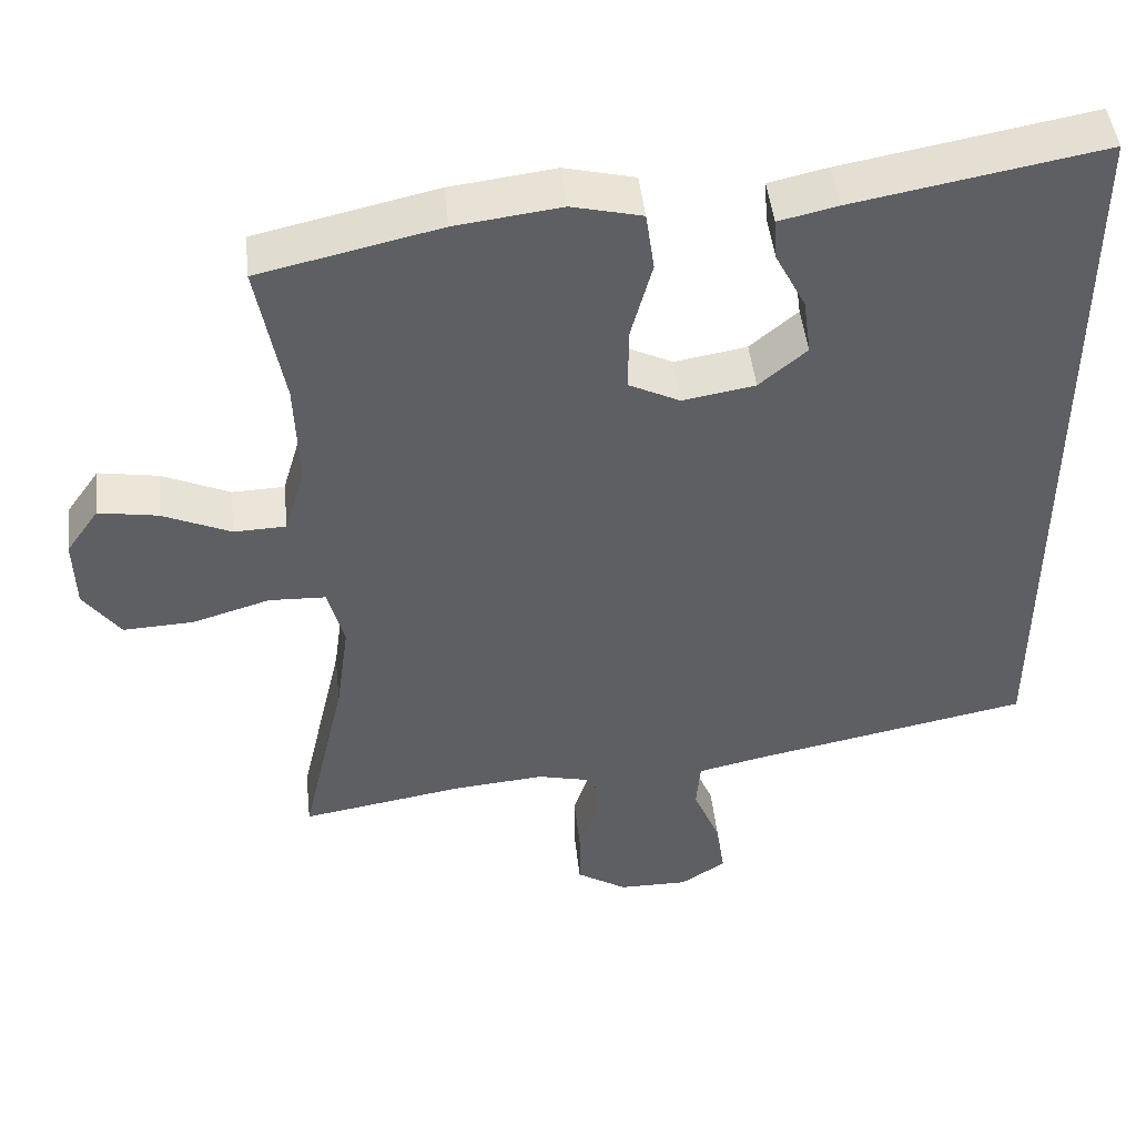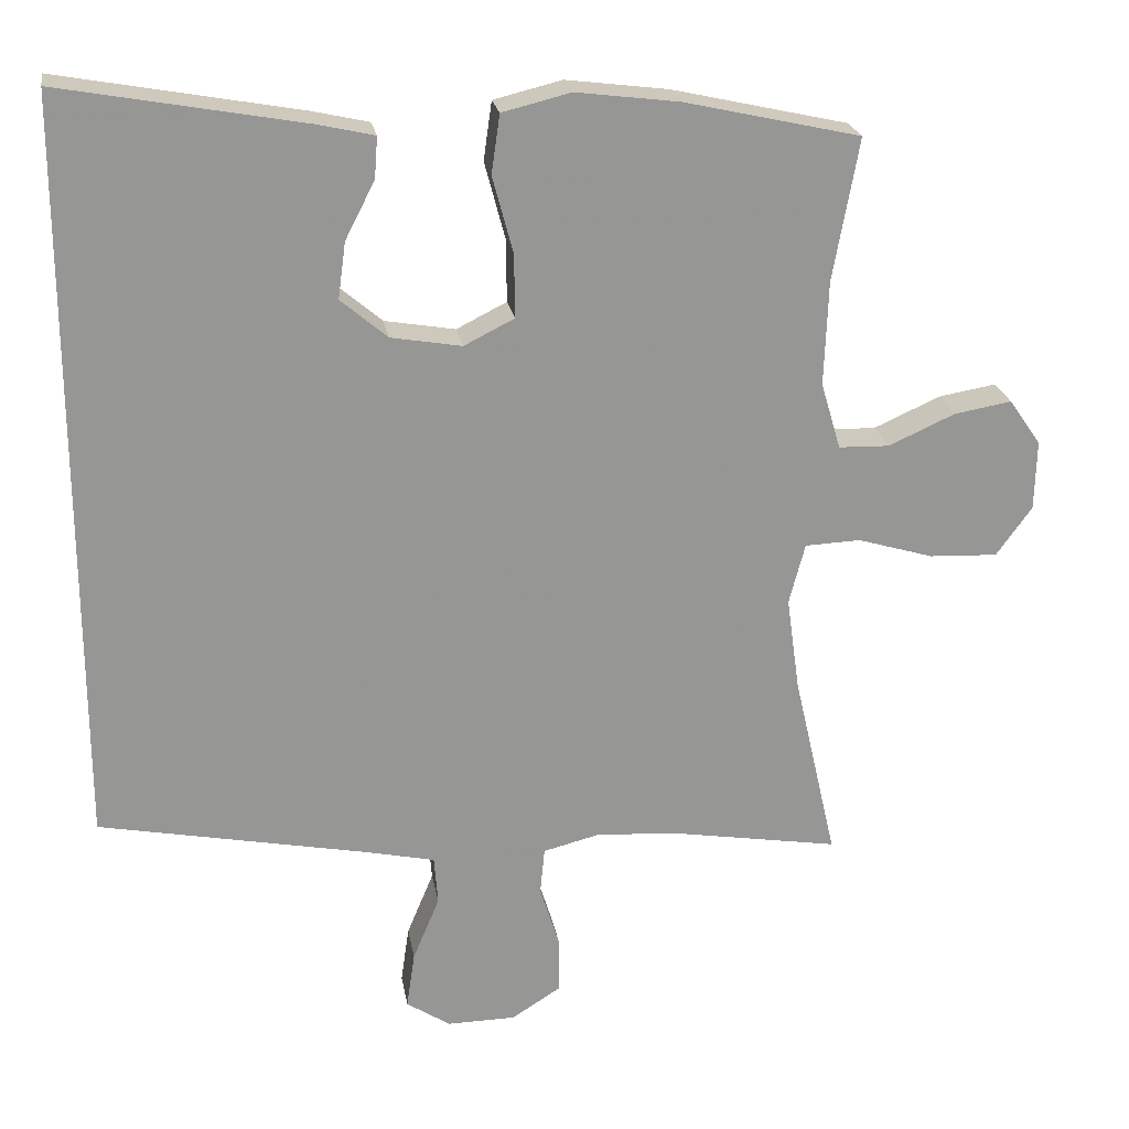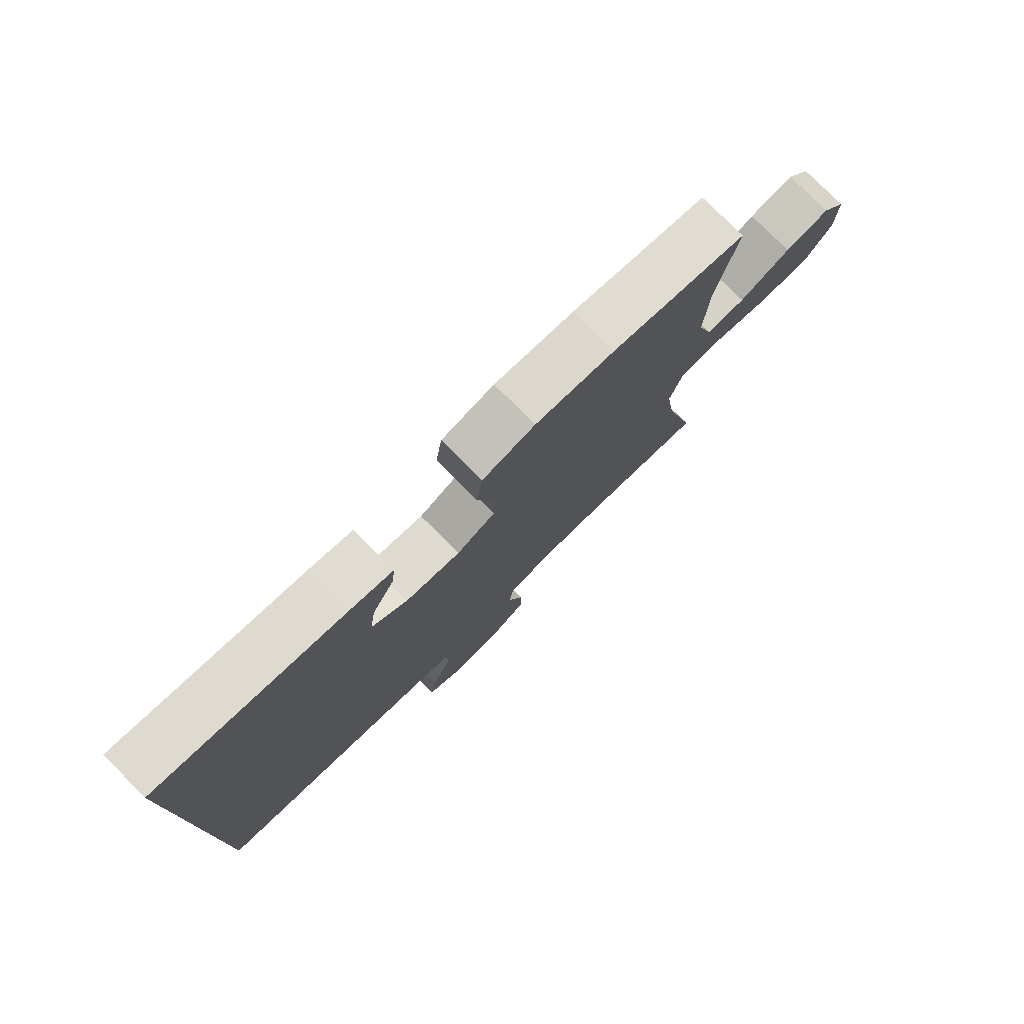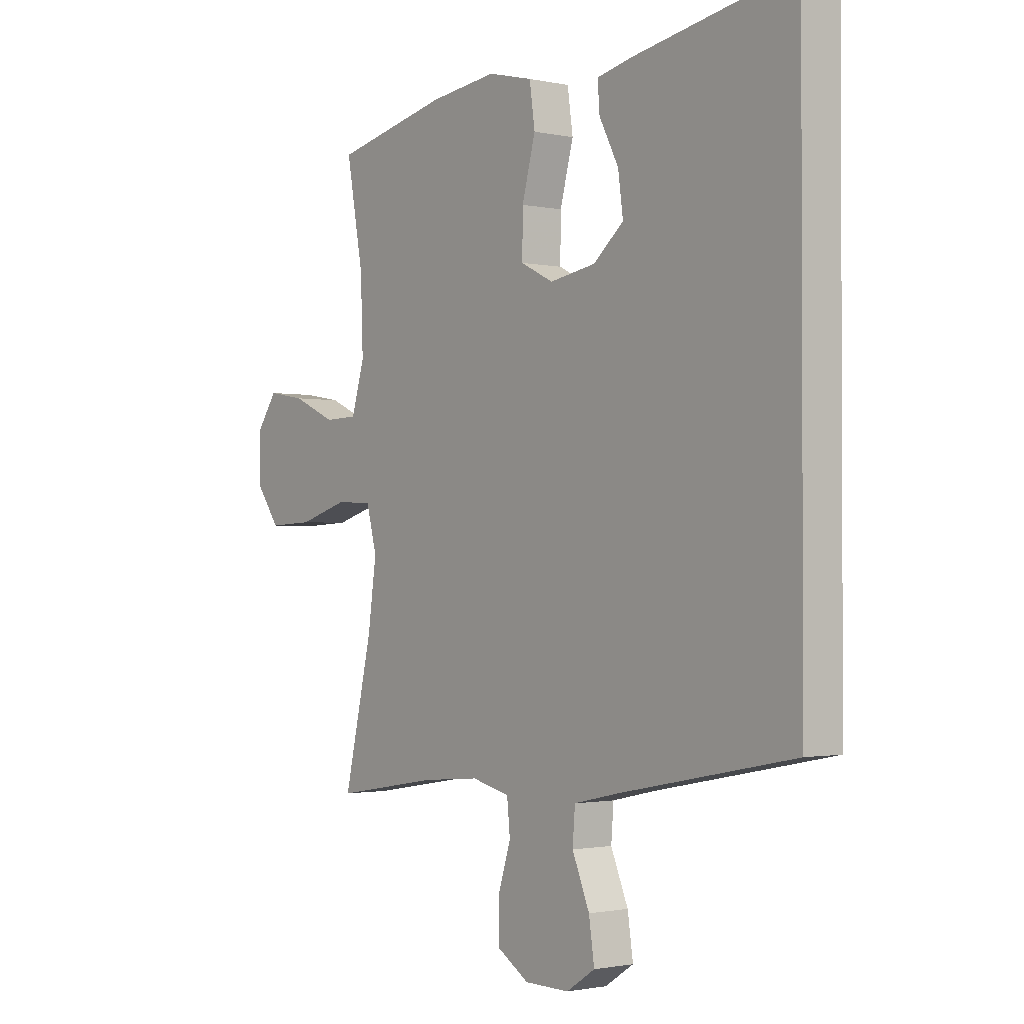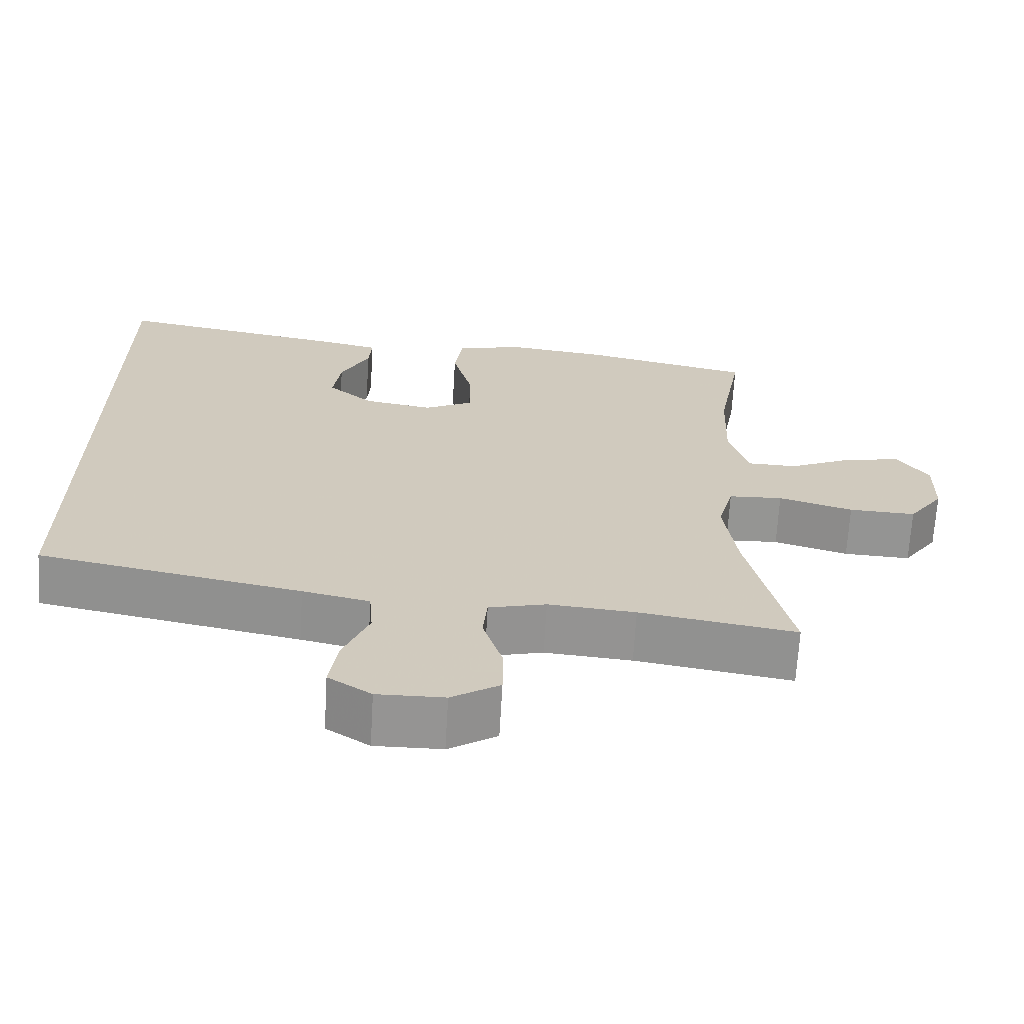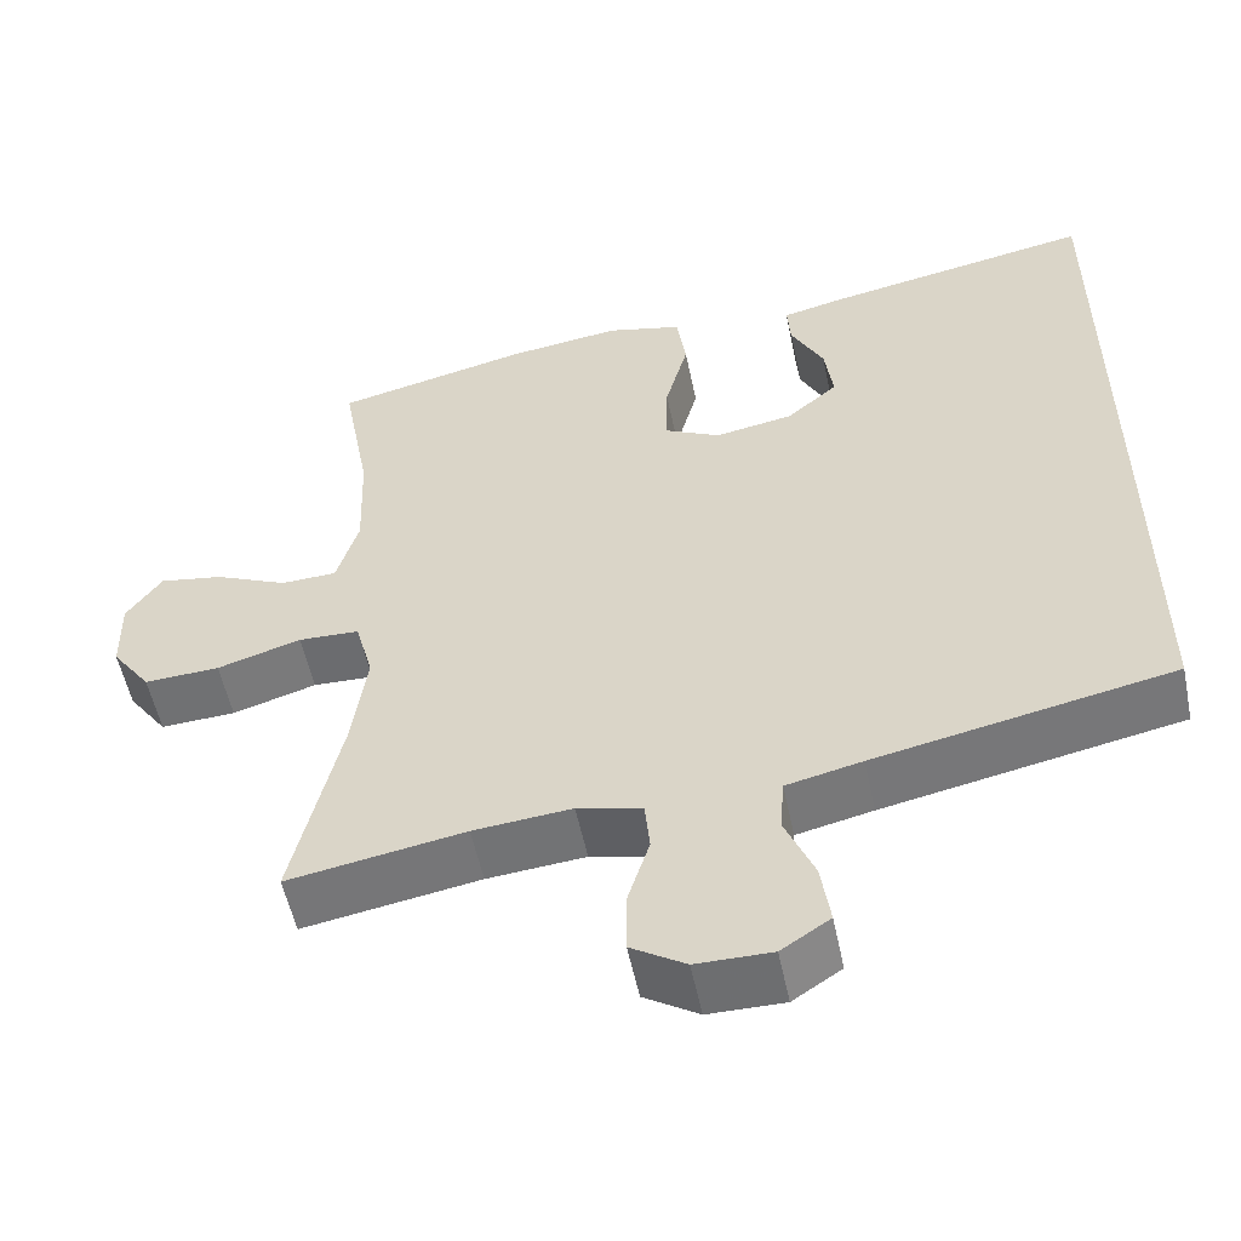
<metadata>
{"format":"obj","ext":"obj","renderer":"f3d","projection":"perspective","resolution":1024,"background":"white","views":[{"elev":47.0,"azim":173.7,"up":"+Z"},{"elev":22.7,"azim":-9.5,"up":"+Z"},{"elev":78.6,"azim":-44.9,"up":"+Z"},{"elev":-1.4,"azim":-128.1,"up":"+Z"},{"elev":-67.2,"azim":-3.3,"up":"+Z"},{"elev":-54.5,"azim":-168.3,"up":"+Z"}]}
</metadata>
<code>
v -0.5 0.07 0.6
v -0.181 0.07 0.542
v -0.106 0.07 0.525
v -0.11 0.07 0.471
v -0.149 0.07 0.395
v -0.159 0.07 0.321
v -0.098 0.07 0.269
v -0.005 0.07 0.253
v 0.061 0.07 0.286
v 0.06 0.07 0.369
v 0.033 0.07 0.47
v 0.044 0.07 0.547
v 0.134 0.07 0.569
v 0.269 0.07 0.552
v 0.5 0.07 0.5
v 0.466 0.07 0.313
v 0.461 0.07 0.176
v 0.487 0.07 0.088
v 0.554 0.07 0.086
v 0.641 0.07 0.125
v 0.717 0.07 0.138
v 0.759 0.07 0.078
v 0.757 0.07 -0.014
v 0.71 0.07 -0.079
v 0.62 0.07 -0.075
v 0.52 0.07 -0.045
v 0.447 0.07 -0.048
v 0.426 0.07 -0.128
v 0.443 0.07 -0.251
v 0.5 0.07 -0.5
v 0.29 0.07 -0.465
v 0.173 0.07 -0.455
v 0.096 0.07 -0.474
v 0.09 0.07 -0.536
v 0.116 0.07 -0.619
v 0.116 0.07 -0.693
v 0.051 0.07 -0.734
v -0.039 0.07 -0.735
v -0.097 0.07 -0.697
v -0.086 0.07 -0.622
v -0.051 0.07 -0.538
v -0.056 0.07 -0.474
v -0.146 0.07 -0.454
v -0.5 0.07 -0.384
v -0.5 0 0.6
v -0.181 0 0.542
v -0.106 0 0.525
v -0.11 0 0.471
v -0.149 0 0.395
v -0.159 0 0.321
v -0.098 0 0.269
v -0.005 0 0.253
v 0.061 0 0.286
v 0.06 0 0.369
v 0.033 0 0.47
v 0.044 0 0.547
v 0.134 0 0.569
v 0.269 0 0.552
v 0.5 0 0.5
v 0.466 0 0.313
v 0.461 0 0.176
v 0.487 0 0.088
v 0.554 0 0.086
v 0.641 0 0.125
v 0.717 0 0.138
v 0.759 0 0.078
v 0.757 0 -0.014
v 0.71 0 -0.079
v 0.62 0 -0.075
v 0.52 0 -0.045
v 0.447 0 -0.048
v 0.426 0 -0.128
v 0.443 0 -0.251
v 0.5 0 -0.5
v 0.29 0 -0.465
v 0.173 0 -0.455
v 0.096 0 -0.474
v 0.09 0 -0.536
v 0.116 0 -0.619
v 0.116 0 -0.693
v 0.051 0 -0.734
v -0.039 0 -0.735
v -0.097 0 -0.697
v -0.086 0 -0.622
v -0.051 0 -0.538
v -0.056 0 -0.474
v -0.146 0 -0.454
v -0.5 0 -0.384
f 43 44 1 2
f 38 39 40 41
f 36 37 38 41
f 34 35 36 41
f 33 34 41 42
f 32 33 42 43
f 29 30 31
f 28 29 31 32
f 27 28 32 43
f 23 24 25 26
f 23 26 27
f 22 23 27
f 19 20 21 22
f 18 19 22 27
f 17 18 27 43
f 13 14 15 16
f 10 11 12 13
f 9 10 13 16
f 8 9 16 17
f 2 3 4 5
f 2 5 6
f 43 2 6
f 8 17 43
f 7 8 43
f 6 7 43
f 46 45 88 87
f 85 84 83 82
f 85 82 81 80
f 85 80 79 78
f 86 85 78 77
f 87 86 77 76
f 75 74 73
f 76 75 73 72
f 87 76 72 71
f 70 69 68 67
f 71 70 67
f 71 67 66
f 66 65 64 63
f 71 66 63 62
f 87 71 62 61
f 60 59 58 57
f 57 56 55 54
f 60 57 54 53
f 61 60 53 52
f 49 48 47 46
f 50 49 46
f 50 46 87
f 87 61 52
f 87 52 51
f 87 51 50
f 1 45 46 2
f 2 46 47 3
f 3 47 48 4
f 4 48 49 5
f 5 49 50 6
f 6 50 51 7
f 7 51 52 8
f 8 52 53 9
f 9 53 54 10
f 10 54 55 11
f 11 55 56 12
f 12 56 57 13
f 13 57 58 14
f 14 58 59 15
f 15 59 60 16
f 16 60 61 17
f 17 61 62 18
f 18 62 63 19
f 19 63 64 20
f 20 64 65 21
f 21 65 66 22
f 22 66 67 23
f 23 67 68 24
f 24 68 69 25
f 25 69 70 26
f 26 70 71 27
f 27 71 72 28
f 28 72 73 29
f 29 73 74 30
f 30 74 75 31
f 31 75 76 32
f 32 76 77 33
f 33 77 78 34
f 34 78 79 35
f 35 79 80 36
f 36 80 81 37
f 37 81 82 38
f 38 82 83 39
f 39 83 84 40
f 40 84 85 41
f 41 85 86 42
f 42 86 87 43
f 43 87 88 44
f 44 88 45 1

</code>
